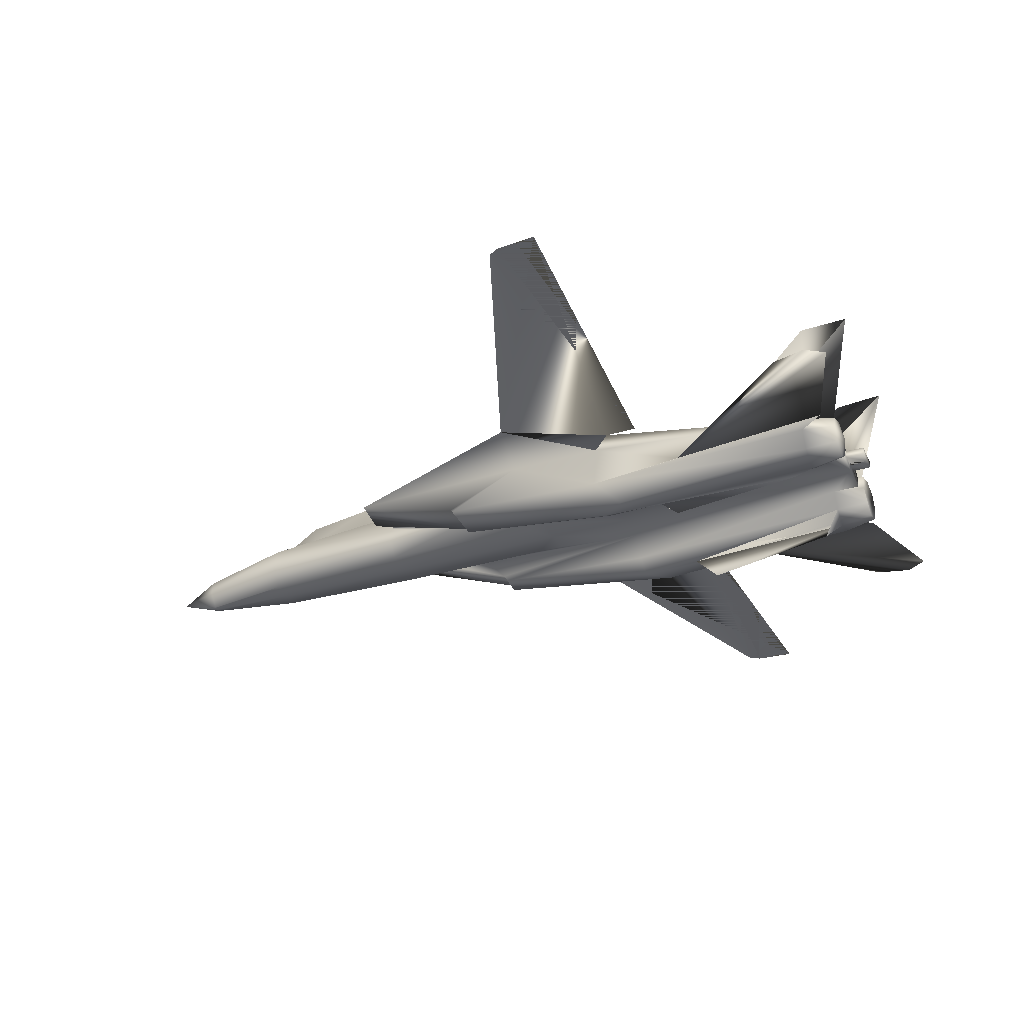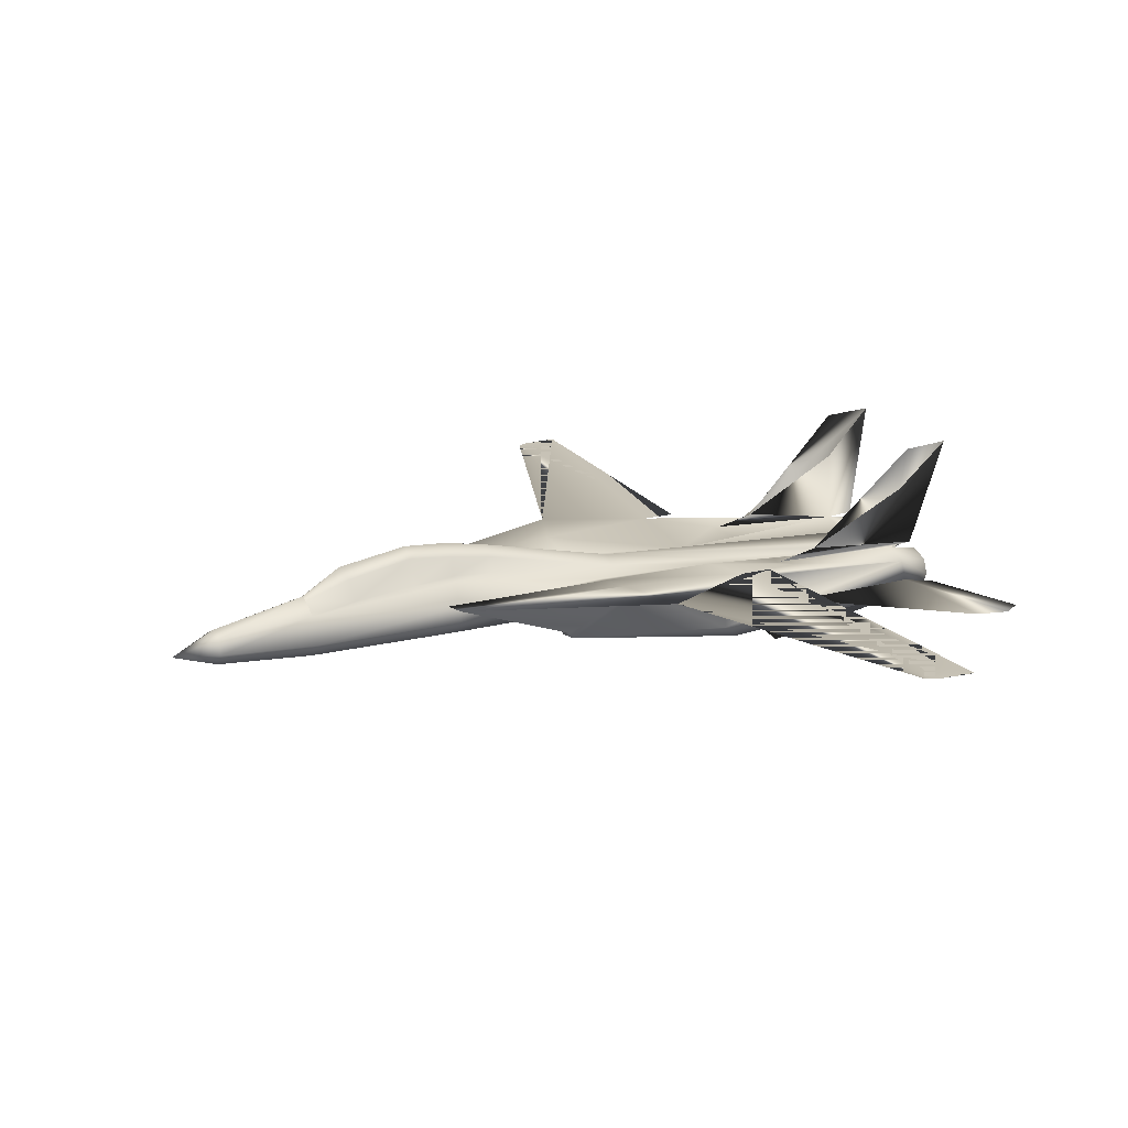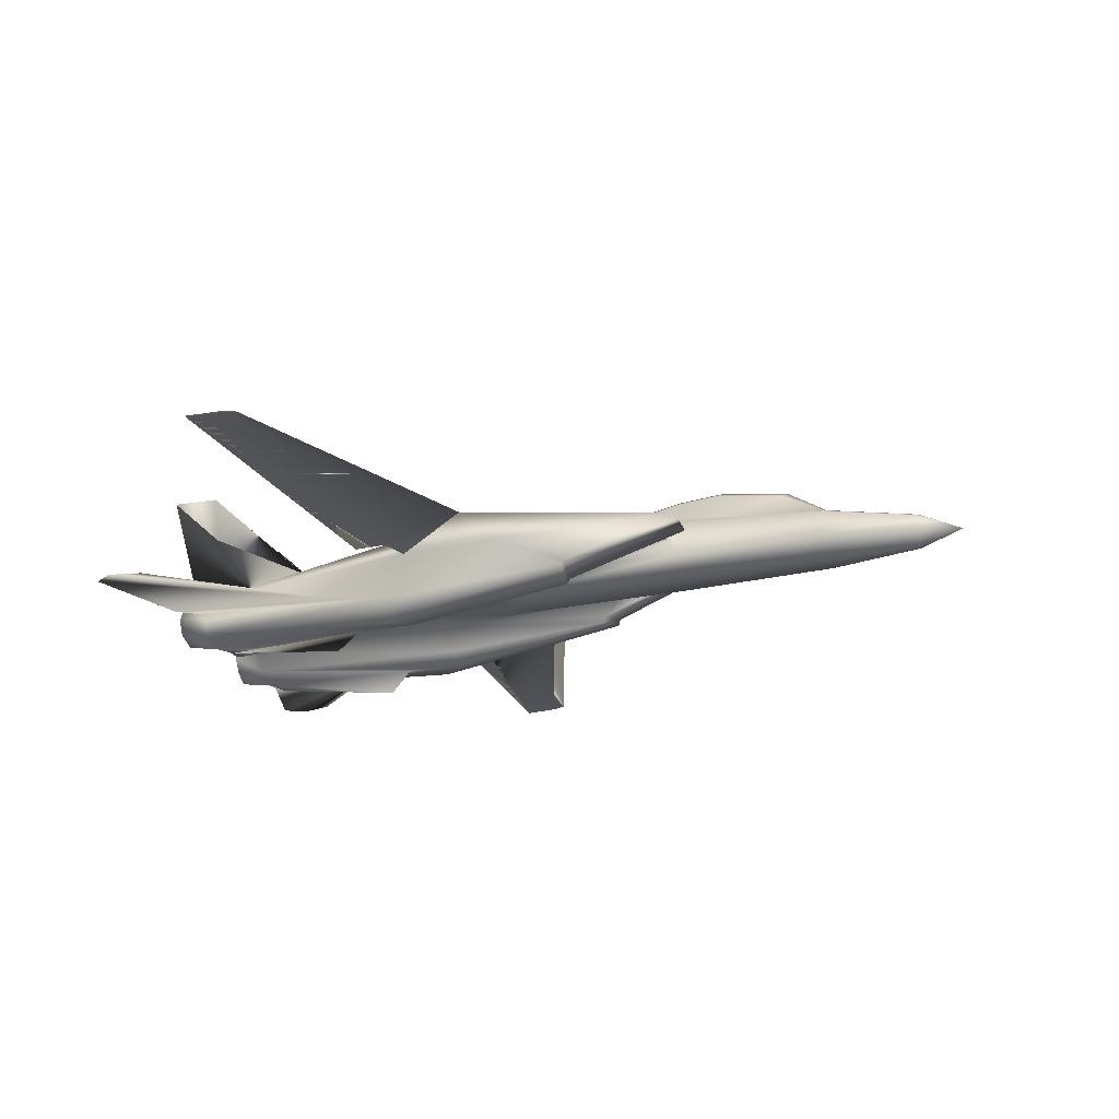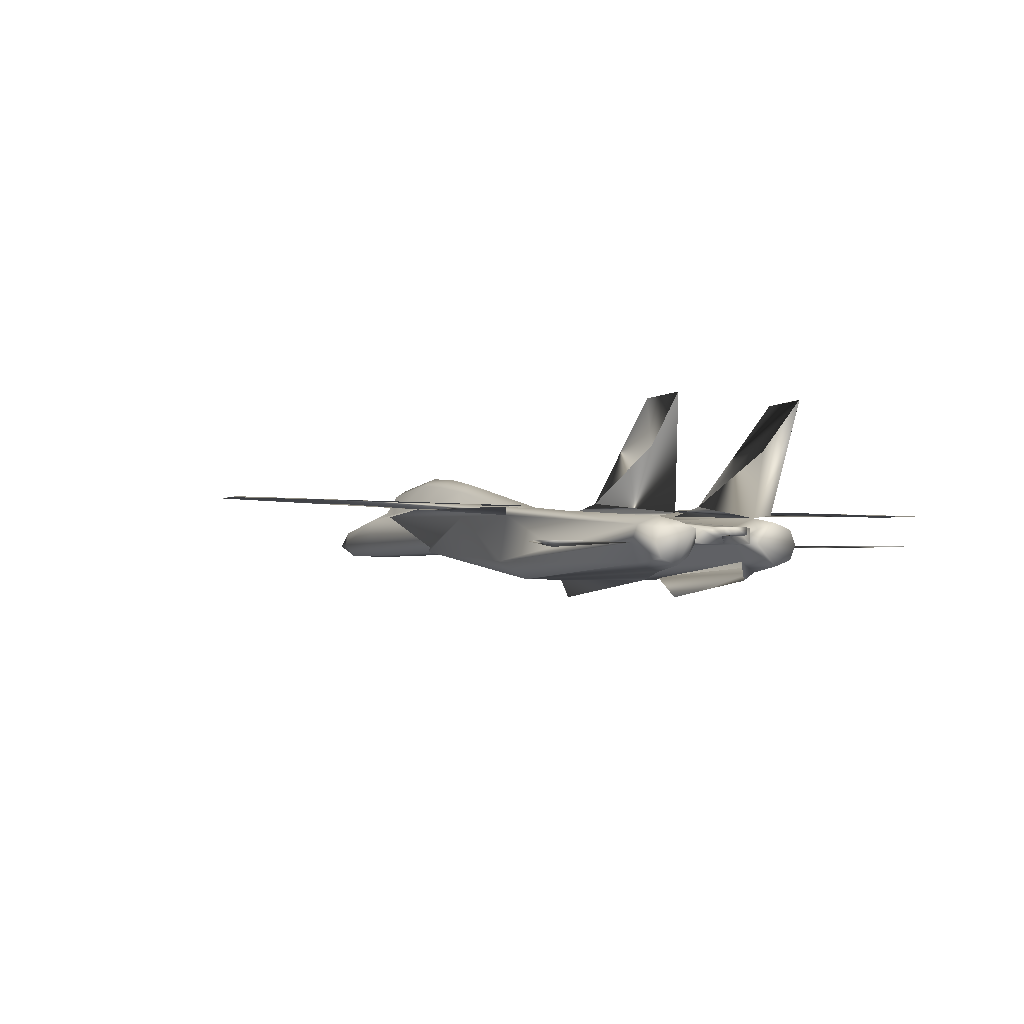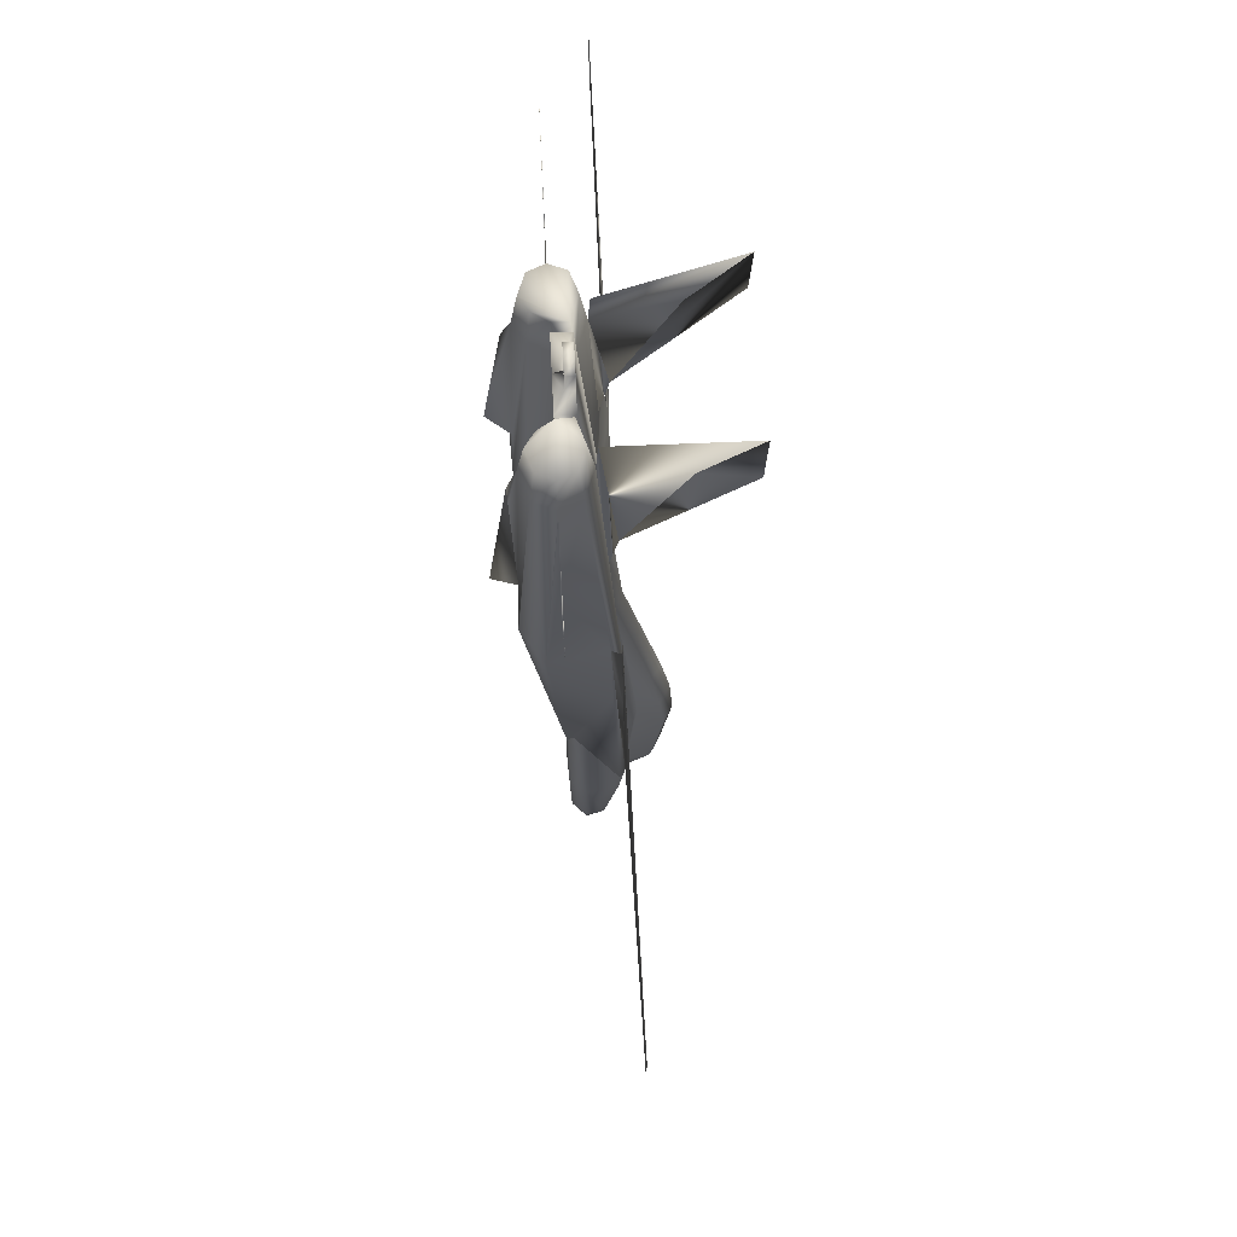
<metadata>
{"format":"obj","ext":"obj","renderer":"f3d","projection":"perspective","resolution":1024,"background":"white","views":[{"elev":-33.4,"azim":-67.5,"up":"+Y"},{"elev":19.1,"azim":-116.7,"up":"+Y"},{"elev":-23.2,"azim":110.4,"up":"+Y"},{"elev":-2.5,"azim":-32.0,"up":"+Y"},{"elev":64.3,"azim":87.1,"up":"+Z"}]}
</metadata>
<code>
v 0.462 0.117 0.3396
v 0.468 0.144 0.3391
v 0.4708 0.1308 0.1727
v 0.4642 0.09939 0.1732
v 0.4587 0.09939 0.3396
v 0.5 0.144 0.1732
v 0.5 0.1231 0.07239
v 0.4857 0.1165 0.07239
v 0.4934 0.1407 0.1732
v 0.4824 0.09939 0.07239
v 0.4719 0.08396 0.5413
v 0.4719 0.08396 0.5132
v 0.5 0.08176 0.5413
v 0.4785 0.08341 0.1732
v 0.4719 0.08396 0.3396
v 0.5 0.08176 0.1732
v 0.5 0.08176 0.3396
v 0.495 0.08506 0.07239
v 0.5 0.08451 0.07239
v 0.5 0.09939 0.025
v 0.613 0.1291 0.6896
v 0.613 0.1291 0.6543
v 0.6664 0.1291 0.5413
v 0.9656 0.1291 0.6543
v 0.9717 0.1291 0.6659
v 0.975 0.1291 0.7077
v 0.5694 0.04759 0.7017
v 0.5744 0.025 0.7254
v 0.5678 0.04319 0.8642
v 0.565 0.052 0.8857
v 0.5231 0.117 0.6747
v 0.5358 0.09939 0.9155
v 0.5353 0.101 0.8857
v 0.5314 0.1154 0.6587
v 0.5738 0.1198 0.7243
v 0.565 0.1115 0.8857
v 0.5953 0.1225 0.7375
v 0.6025 0.08121 0.7364
v 0.7347 0.08176 0.8912
v 0.7436 0.08176 0.9271
v 0.7298 0.08176 0.9486
v 0.6207 0.08176 0.9122
v 0.6008 0.08176 0.8857
v 0.6097 0.06688 0.6361
v 0.5 0.1705 0.387
v 0.484 0.1611 0.3865
v 0.5 0.1352 0.5413
v 0.4791 0.144 0.3865
v 0.4763 0.1479 0.3391
v 0.4631 0.1214 0.5132
v 0.4835 0.1275 0.5413
v 0.4587 0.09939 0.4284
v 0.5149 0.09057 0.9359
v 0.5 0.09057 0.9359
v 0.4972 0.09057 0.9155
v 0.5149 0.09057 0.9155
v 0.4526 0.1231 0.322
v 0.4168 0.1291 0.322
v 0.4041 0.1314 0.5132
v 0.451 0.1236 0.5132
v 0.4515 0.1198 0.3479
v 0.4465 0.1027 0.43
v 0.4405 0.07955 0.4521
v 0.5 0.08176 0.6361
v 0.4581 0.08561 0.6356
v 0.5149 0.09939 0.9359
v 0.5 0.09939 0.9359
v 0.4289 0.04594 0.6361
v 0.4096 0.04594 0.6615
v 0.4019 0.08176 0.4493
v 0.4388 0.07294 0.4554
v 0.4488 0.05806 0.6361
v 0.3903 0.06688 0.6361
v 0.4052 0.08727 0.4465
v 0.4019 0.1225 0.5309
v 0.3336 0.1291 0.5413
v 0.3992 0.1203 0.6361
v 0.387 0.1291 0.6543
v 0.4686 0.1154 0.6587
v 0.4769 0.117 0.6747
v 0.4642 0.09939 0.9155
v 0.4846 0.09939 0.9155
v 0.5 0.09939 0.9155
v 0.5 0.08176 0.9155
v 0.4565 0.1137 0.7375
v 0.435 0.1115 0.8857
v 0.4647 0.101 0.8857
v 0.4262 0.1198 0.7243
v 0.4047 0.1225 0.7375
v 0.408 0.1021 0.8857
v 0.3975 0.08121 0.7364
v 0.3992 0.08176 0.8857
v 0.408 0.06082 0.8857
v 0.4306 0.04759 0.7017
v 0.435 0.052 0.8857
v 0.4526 0.06357 0.8857
v 0.4636 0.08231 0.8857
v 0.4642 0.08176 0.9155
v 0.5154 0.09939 0.9155
v 0.5981 0.1225 0.5309
v 0.5981 0.08176 0.4493
v 0.5948 0.08727 0.4465
v 0.5358 0.08176 0.9155
v 0.5364 0.08231 0.8857
v 0.5419 0.08561 0.6356
v 0.5512 0.05806 0.6361
v 0.5474 0.06357 0.8857
v 0.5711 0.04594 0.6361
v 0.4851 0.09939 0.9359
v 0.4851 0.09057 0.9155
v 0.4851 0.09057 0.9359
v 0.5028 0.09057 0.9155
v 0.2653 0.08176 0.8912
v 0.2564 0.08176 0.9271
v 0.2702 0.08176 0.9486
v 0.3793 0.08176 0.9122
v 0.4256 0.025 0.7254
v 0.4322 0.04319 0.8642
v 0.387 0.1291 0.6896
v 0.03437 0.1291 0.6543
v 0.02831 0.1291 0.6659
v 0.025 0.1291 0.7077
v 0.5413 0.09939 0.3396
v 0.5358 0.09939 0.1732
v 0.5292 0.1308 0.1727
v 0.532 0.144 0.3391
v 0.538 0.117 0.3396
v 0.5066 0.1407 0.1732
v 0.5143 0.1165 0.07239
v 0.5176 0.09939 0.07239
v 0.5281 0.08396 0.5132
v 0.5281 0.08396 0.5413
v 0.5281 0.08396 0.3396
v 0.5215 0.08341 0.1732
v 0.505 0.08506 0.07239
v 0.592 0.06082 0.8857
v 0.5904 0.04594 0.6615
v 0.592 0.1021 0.8857
v 0.6008 0.1203 0.6361
v 0.5435 0.1137 0.7375
v 0.516 0.1611 0.3865
v 0.5165 0.1275 0.5413
v 0.5369 0.1214 0.5132
v 0.5237 0.1479 0.3391
v 0.5209 0.144 0.3865
v 0.5413 0.09939 0.4284
v 0.549 0.1236 0.5132
v 0.5959 0.1314 0.5132
v 0.5832 0.1291 0.322
v 0.5474 0.1231 0.322
v 0.5485 0.1198 0.3479
v 0.5535 0.1027 0.43
v 0.5595 0.07955 0.4521
v 0.5612 0.07294 0.4554
v 0.5237 0.144 0.2923
v 0.5237 0.1374 0.2239
v 0.4284 0.1192 0.7314
v 0.4284 0.1286 0.7761
v 0.4168 0.2361 0.8912
v 0.4184 0.2388 0.9447
v 0.4355 0.1137 0.9155
v 0.5716 0.1192 0.7314
v 0.5716 0.1286 0.7761
v 0.5832 0.2361 0.8912
v 0.5816 0.2388 0.9447
v 0.5645 0.1137 0.9155
v 0.4763 0.144 0.2923
v 0.4763 0.1374 0.2239
v 0.5419 0.08231 0.9204
v 0.5518 0.06743 0.921
v 0.5661 0.05806 0.921
v 0.5871 0.06523 0.921
v 0.5942 0.08176 0.921
v 0.5871 0.09829 0.921
v 0.5661 0.1055 0.921
v 0.5413 0.09774 0.921
v 0.4587 0.09774 0.921
v 0.4339 0.1055 0.921
v 0.4129 0.09829 0.921
v 0.4058 0.08176 0.921
v 0.4129 0.06523 0.921
v 0.4339 0.05806 0.921
v 0.4482 0.06743 0.921
v 0.4581 0.08231 0.9204
v 0.5 0.1705 0.2151
v 0.5176 0.1611 0.2195
v 0.4824 0.1611 0.2195
v 0.4818 0.1688 0.3396
v 0.5 0.1793 0.3396
v 0.4835 0.1732 0.2923
v 0.5 0.1826 0.2923
v 0.5165 0.1732 0.2923
v 0.5182 0.1688 0.3396
f 1 2 3
f 6 7 8
f 3 8 10
f 11 12 13
f 5 4 14
f 15 14 16
f 4 10 18
f 14 18 19
f 20 8 7
f 20 10 8
f 20 18 10
f 20 19 18
f 31 32 33
f 35 36 37
f 45 46 47
f 48 49 2
f 48 51 46
f 51 47 46
f 50 2 1
f 1 5 52
f 52 5 15
f 12 15 17
f 53 54 55
f 57 58 59
f 1 61 60
f 60 61 57
f 52 62 61
f 62 63 57
f 64 65 11
f 53 66 67
f 68 69 70
f 72 68 71
f 62 52 12
f 65 12 11
f 12 65 62
f 69 73 70
f 58 74 75
f 58 76 59
f 58 75 76
f 73 77 75
f 59 76 78
f 76 75 77
f 51 50 79
f 78 79 60
f 50 60 79
f 47 81 82
f 84 65 64
f 85 86 87
f 85 88 86
f 89 78 90
f 78 77 90
f 91 92 90
f 73 69 93
f 73 93 92
f 93 69 68
f 96 68 72
f 72 97 96
f 97 72 65
f 87 97 98
f 66 53 56
f 67 66 99
f 100 101 102
f 100 44 101
f 32 103 104
f 105 106 104
f 107 104 106
f 70 73 75
f 74 70 75
f 106 108 107
f 83 82 109
f 82 110 111
f 54 67 109
f 110 112 54
f 89 86 88
f 79 87 81
f 123 124 125
f 128 125 129
f 124 130 129
f 13 131 132
f 133 134 124
f 17 16 134
f 134 135 130
f 16 19 135
f 7 129 20
f 129 130 20
f 130 135 20
f 135 19 20
f 136 30 27
f 108 137 136
f 43 136 44
f 136 137 44
f 138 43 38
f 138 139 22
f 36 138 22
f 36 35 140
f 47 141 45
f 142 143 126
f 141 142 145
f 141 47 142
f 127 126 143
f 146 123 127
f 131 133 123
f 13 17 133
f 34 33 36
f 147 148 149
f 143 147 151
f 150 151 147
f 127 151 152
f 151 150 153
f 13 132 105
f 64 105 84
f 154 101 137
f 154 108 106
f 131 146 152
f 132 131 105
f 152 105 131
f 101 44 137
f 100 102 149
f 148 23 149
f 23 100 149
f 100 139 44
f 22 23 148
f 139 100 23
f 31 34 143
f 148 147 34
f 34 147 143
f 105 104 84
f 104 103 84
f 32 31 47
f 31 142 47
f 152 153 105
f 153 154 105
f 154 106 105
f 138 38 139
f 38 44 139
f 144 126 155
f 126 125 156
f 125 128 156
f 85 79 88
f 79 78 89
f 84 110 98
f 110 82 81
f 84 112 110
f 108 27 107
f 96 94 68
f 96 95 94
f 77 91 90
f 77 73 91
f 84 97 65
f 84 98 97
f 47 80 81
f 47 51 80
f 65 63 62
f 65 71 63
f 65 72 71
f 103 56 84
f 103 32 99
f 56 55 84
f 35 34 140
f 35 37 22
f 167 2 49
f 168 9 3
f 167 168 3
f 169 170 171
f 177 178 179
f 96 97 184
f 95 96 183
f 93 95 182
f 176 175 36
f 175 174 138
f 174 173 43
f 173 172 136
f 172 171 30
f 171 170 107
f 87 86 178
f 86 90 179
f 104 169 176
f 90 92 180
f 92 93 181
f 87 177 184
f 170 169 104
f 185 186 128
f 186 156 128
f 9 168 187
f 9 187 185
f 6 9 185
f 49 48 46
f 188 46 45
f 167 49 188
f 190 188 189
f 168 167 190
f 187 190 191
f 185 191 192
f 186 192 155
f 191 189 193
f 192 193 144
f 189 45 141
f 193 141 145
f 185 128 6
f 71 70 74
f 63 74 58
f 150 149 102
f 153 102 101
f 26 25 24
f 27 28 29
f 30 29 28
f 38 39 40
f 43 42 41
f 91 113 114
f 92 116 115
f 94 117 118
f 95 118 117
f 122 121 120
f 157 158 86
f 158 159 160
f 86 161 160
f 162 163 36
f 163 164 165
f 36 166 165
f 1 3 4
f 1 4 5
f 6 8 3
f 6 3 9
f 3 10 4
f 5 14 15
f 15 16 17
f 4 18 14
f 14 19 16
f 31 33 34
f 48 2 50
f 48 50 51
f 52 15 12
f 12 17 13
f 53 55 56
f 57 59 60
f 1 60 50
f 52 61 1
f 62 57 61
f 64 11 13
f 53 67 54
f 68 70 71
f 51 79 80
f 78 60 59
f 47 82 83
f 85 87 79
f 89 90 86
f 68 95 93
f 87 98 81
f 66 56 99
f 67 99 83
f 32 104 33
f 83 109 67
f 82 111 109
f 54 109 111
f 110 54 111
f 79 81 80
f 123 125 126
f 123 126 127
f 128 129 7
f 128 7 6
f 124 129 125
f 133 124 123
f 17 134 133
f 134 130 124
f 16 135 134
f 136 27 108
f 36 22 37
f 142 126 144
f 142 144 145
f 131 123 146
f 13 133 131
f 34 36 140
f 147 149 150
f 143 151 127
f 127 152 146
f 151 153 152
f 13 105 64
f 154 137 108
f 31 143 142
f 148 34 22
f 83 32 47
f 126 156 155
f 79 89 88
f 110 81 98
f 103 99 56
f 35 22 34
f 167 3 2
f 169 171 172
f 169 172 173
f 169 173 174
f 169 174 175
f 169 175 176
f 177 179 180
f 177 180 181
f 177 181 182
f 177 182 183
f 177 183 184
f 96 184 183
f 95 183 182
f 93 182 181
f 176 36 33
f 175 138 36
f 174 43 138
f 173 136 43
f 172 30 136
f 171 107 30
f 87 178 177
f 86 179 178
f 104 176 33
f 90 180 179
f 92 181 180
f 87 184 97
f 170 104 107
f 49 46 188
f 188 45 189
f 167 188 190
f 190 189 191
f 168 190 187
f 187 191 185
f 185 192 186
f 186 155 156
f 191 193 192
f 192 144 155
f 189 141 193
f 193 145 144
f 71 74 63
f 63 58 57
f 150 102 153
f 153 101 154
f 21 23 24
f 21 24 25
f 21 25 26
f 26 24 23
f 26 23 22
f 26 22 21
f 30 28 27
f 38 40 41
f 38 41 42
f 43 41 40
f 43 40 39
f 43 39 38
f 91 114 115
f 91 115 116
f 92 115 114
f 92 114 113
f 92 113 91
f 95 117 94
f 119 76 120
f 119 120 121
f 119 121 122
f 122 120 76
f 122 76 78
f 122 78 119
f 158 160 161
f 86 160 159
f 86 159 158
f 163 165 166
f 36 165 164
f 36 164 163
f 112 84 55
f 112 55 54
f 73 92 116
f 116 91 73
f 44 38 42
f 43 44 42
f 29 30 107
f 68 94 118
f 118 95 68
f 99 32 83
f 157 86 161
f 157 161 158
f 162 36 166
f 162 166 163

</code>
